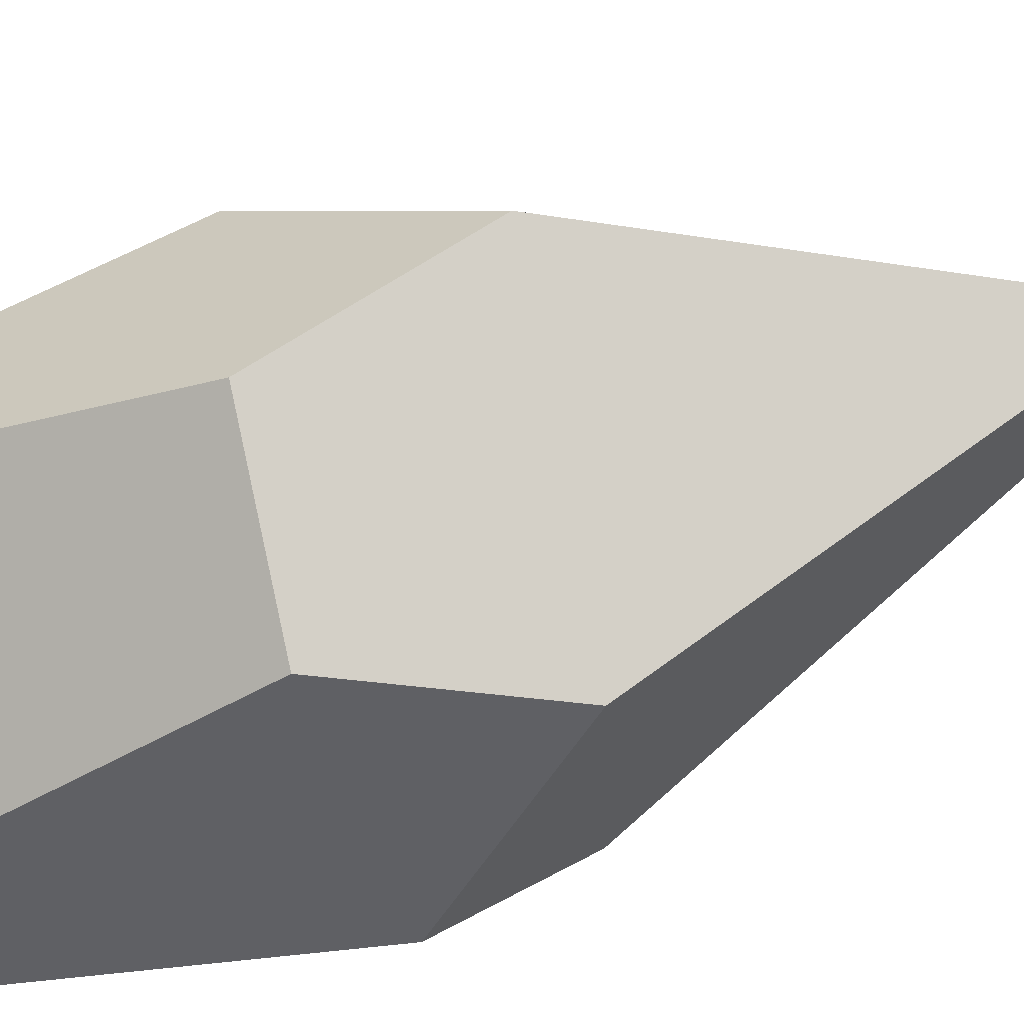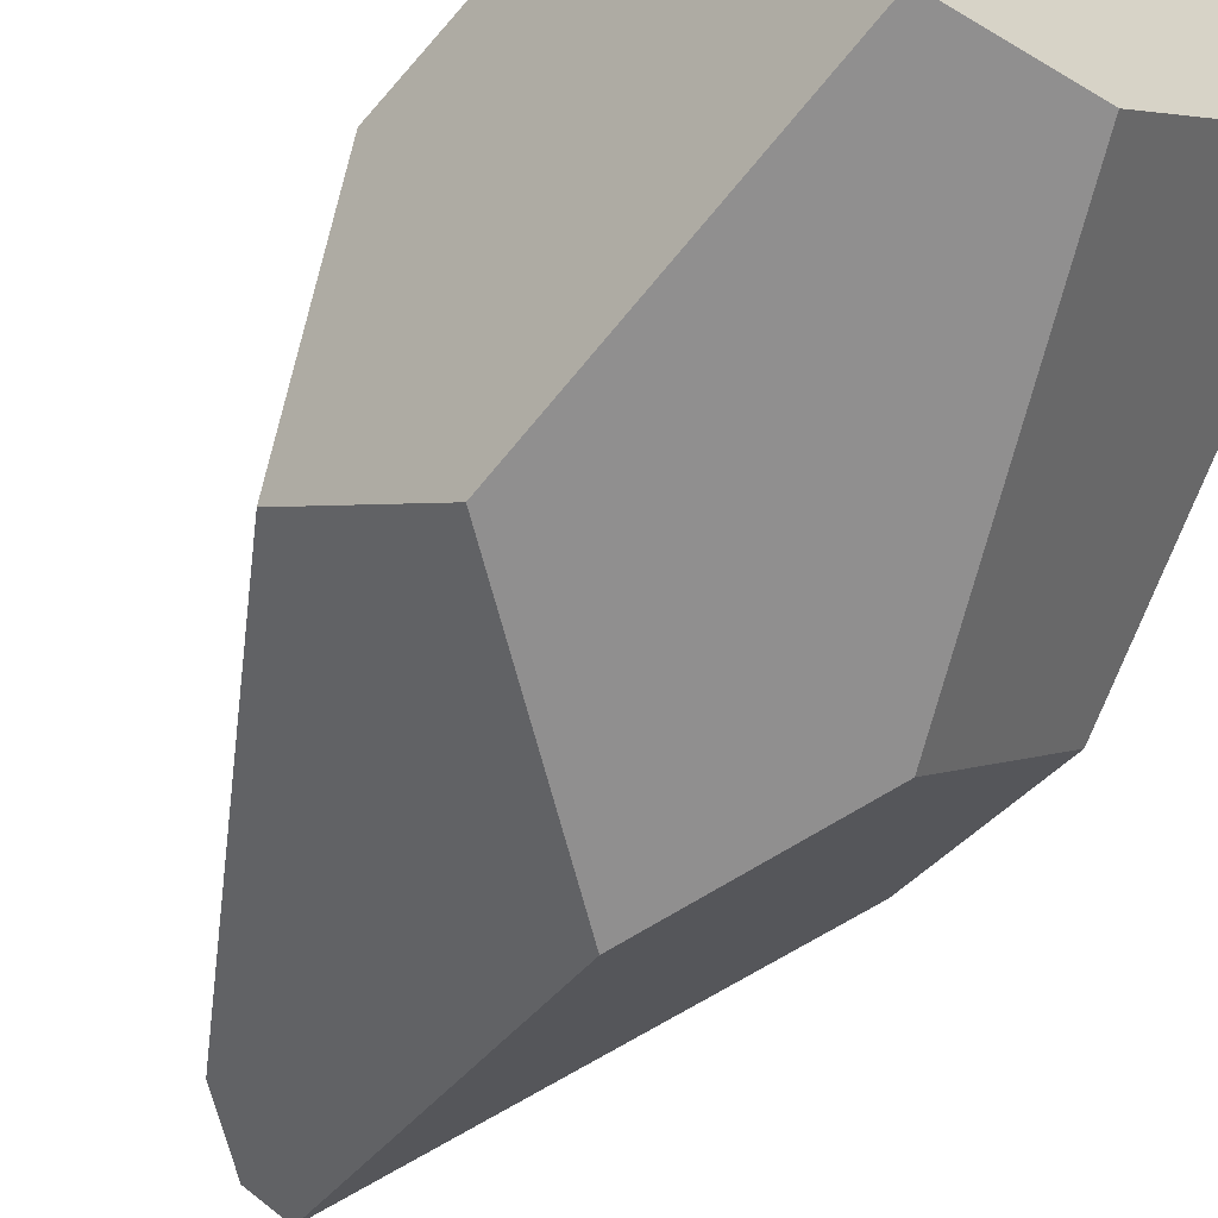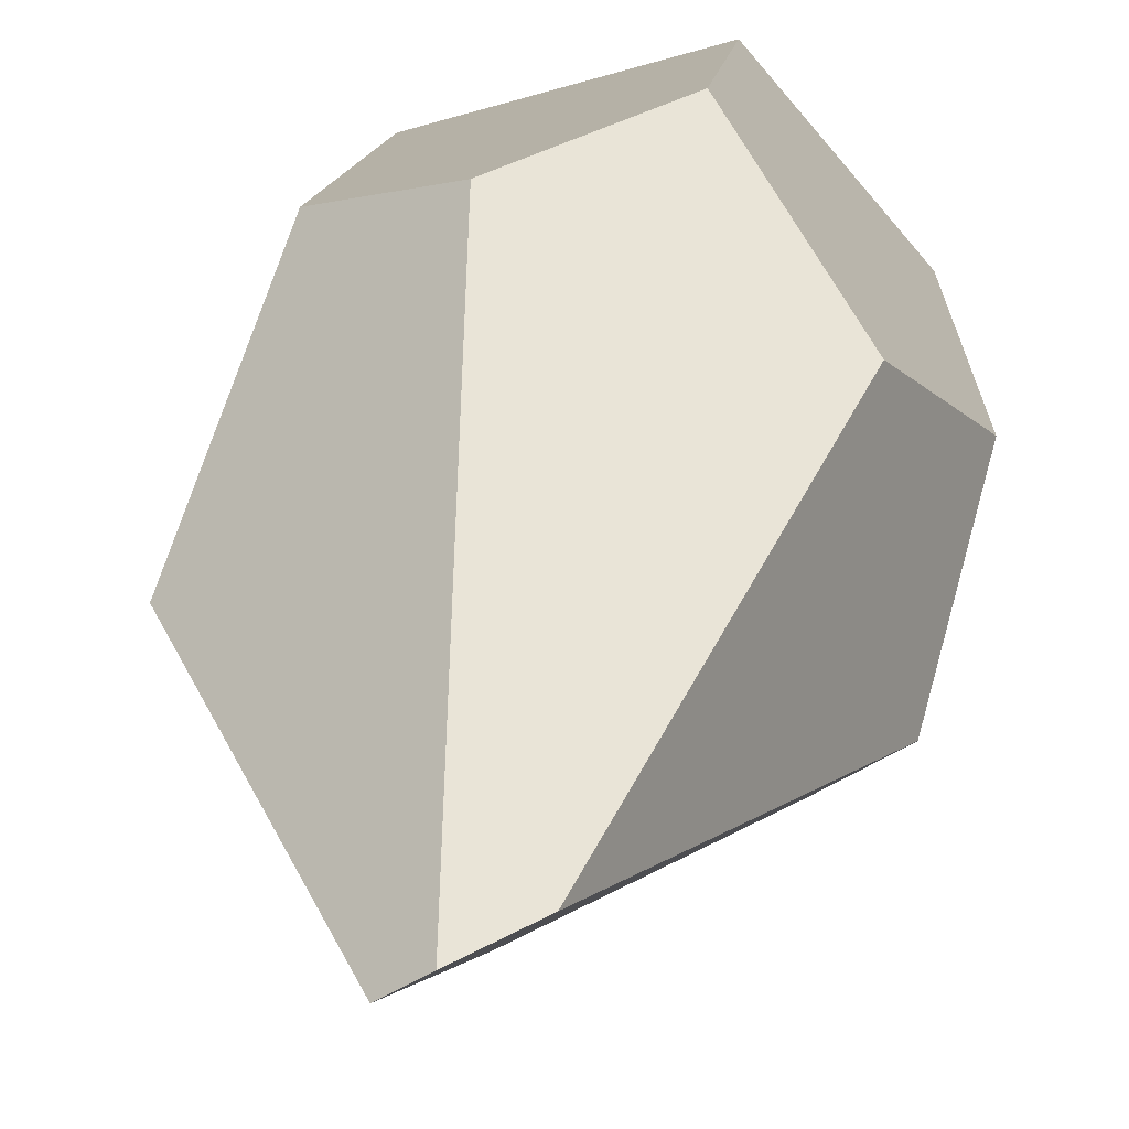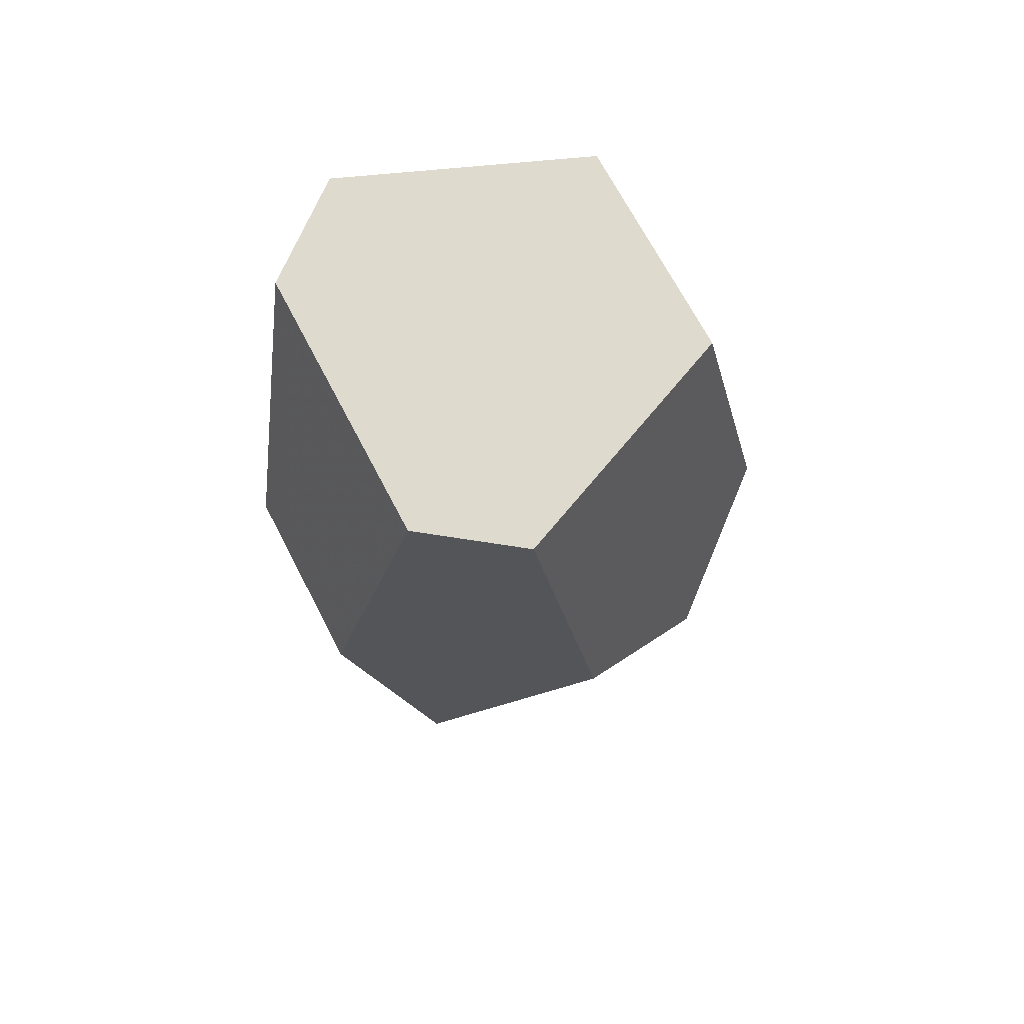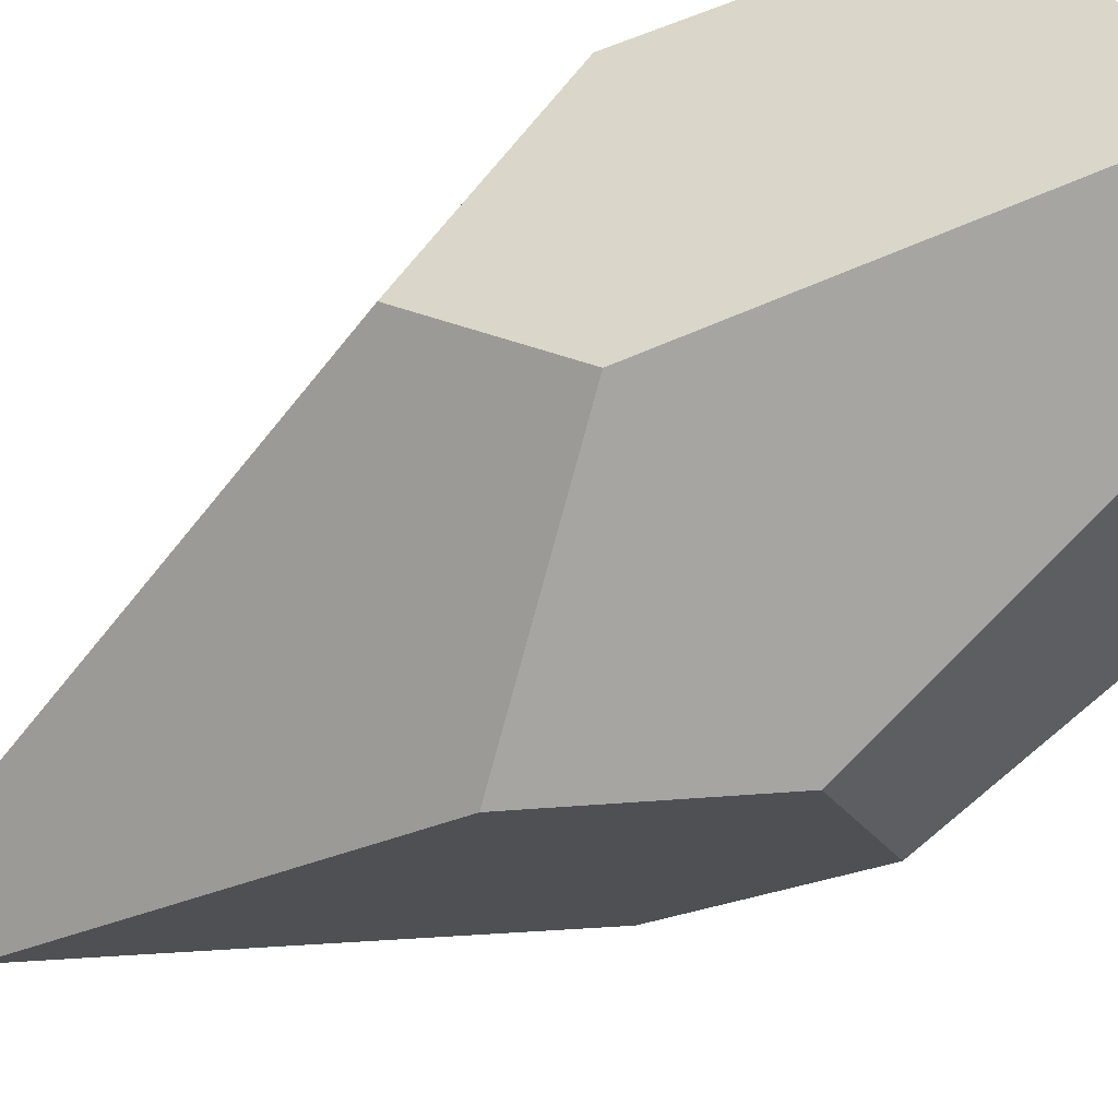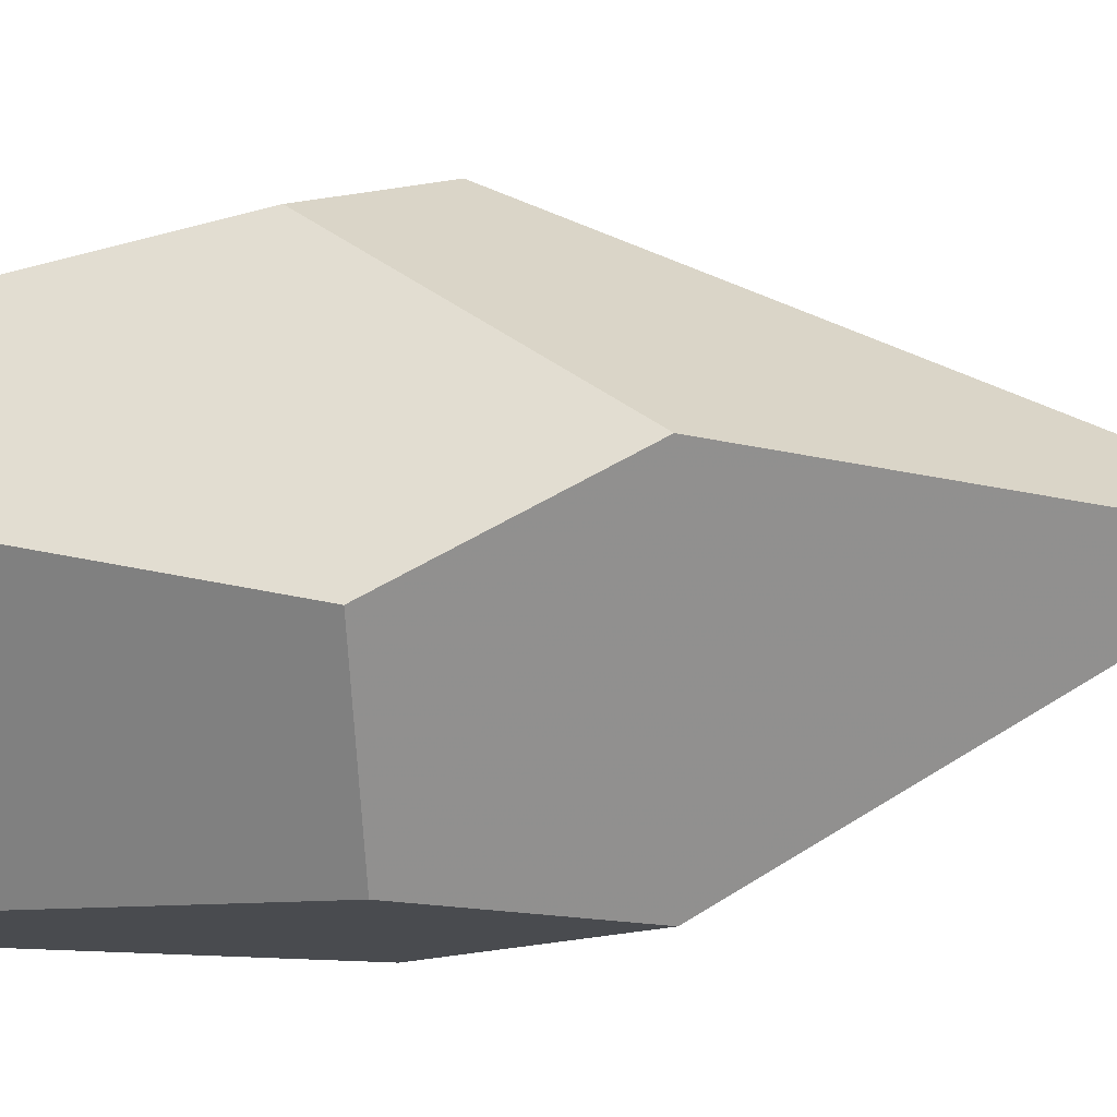
<metadata>
{"format":"obj","ext":"obj","renderer":"f3d","projection":"perspective","resolution":1024,"background":"white","views":[{"elev":-47.1,"azim":112.0,"up":"+Y"},{"elev":-63.0,"azim":-27.4,"up":"+Y"},{"elev":27.9,"azim":-170.3,"up":"+Y"},{"elev":67.4,"azim":111.8,"up":"+Z"},{"elev":-71.1,"azim":-56.8,"up":"+Y"},{"elev":-15.8,"azim":97.4,"up":"+Y"}]}
</metadata>
<code>
v 0.753 -0.4749 -1.584
v 0.4431 -0.1782 -0.4272
v 0.7779 0.09185 -0.01538
v 1.092 0.06862 -0.4075
v 0.8855 -0.4806 -1.738
v 0.2789 -0.4739 -0.05333
v 0.3572 -0.8165 -0.4866
v 0.5541 -1.101 -0.2232
v 0.9771 -0.5519 -1.724
v 1.009 -1.132 -0.7322
v 1.53 -0.5132 -0.7832
v 1.568 -0.761 -0.3162
v 1.254 -1.125 -0.3003
v 1.42 -0.09129 -0.184
v 0.7238 -1.078 0.6335
v 1.027 -1.088 0.6145
v 0.4389 -0.4916 0.6613
v 1.492 -0.5478 0.5949
v 1.431 -0.2639 0.6035
v 0.8083 -0.06026 0.6457
f 1 2 3
f 3 4 1
f 1 4 5
f 6 2 1
f 1 7 6
f 8 1 5
f 5 9 8
f 8 9 10
f 7 1 8
f 10 9 11
f 12 13 11
f 11 13 10
f 11 9 5
f 5 4 11
f 11 4 14
f 10 13 15
f 15 8 10
f 15 13 16
f 15 17 6
f 6 7 15
f 7 8 15
f 12 11 18
f 18 11 14
f 14 19 18
f 18 13 12
f 16 13 18
f 3 2 20
f 20 2 6
f 6 17 20
f 20 4 3
f 14 4 20
f 20 19 14
f 17 15 20
f 20 15 16
f 20 18 19
f 16 18 20

</code>
